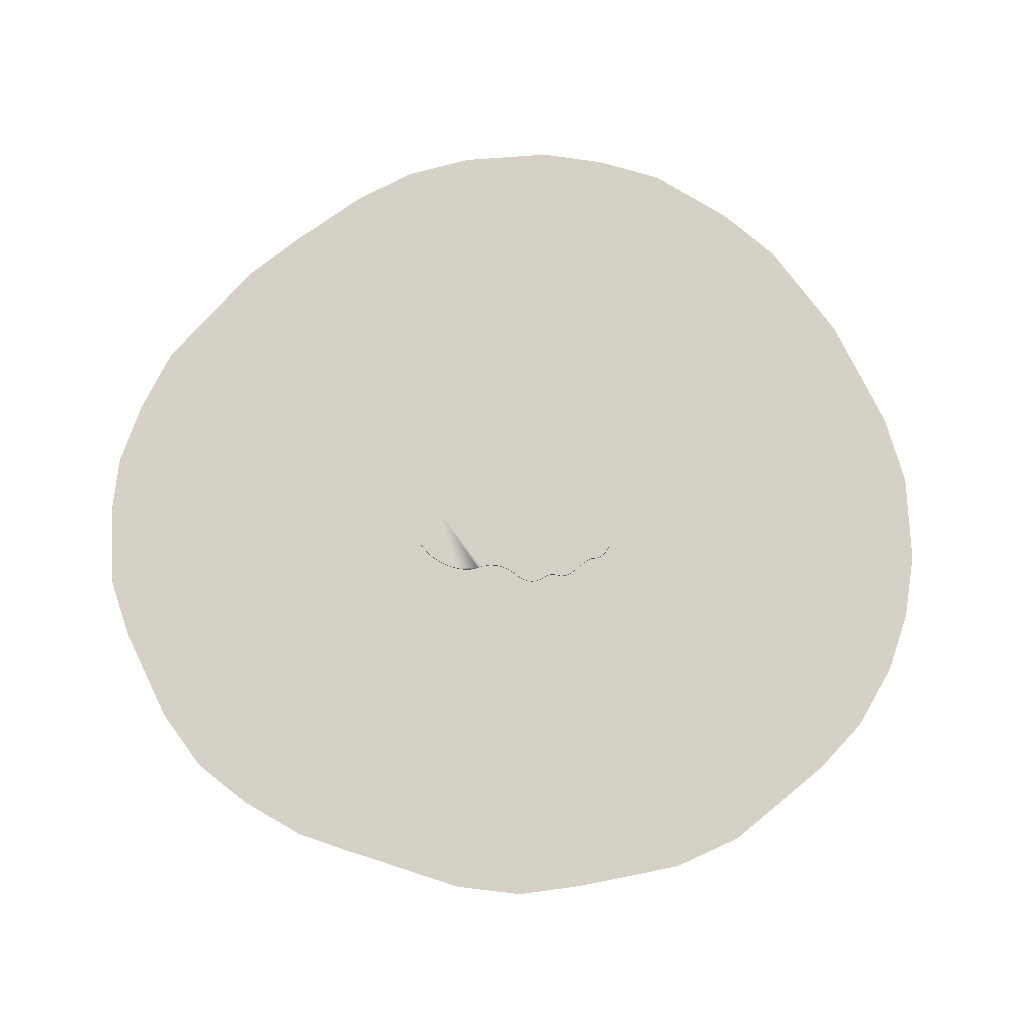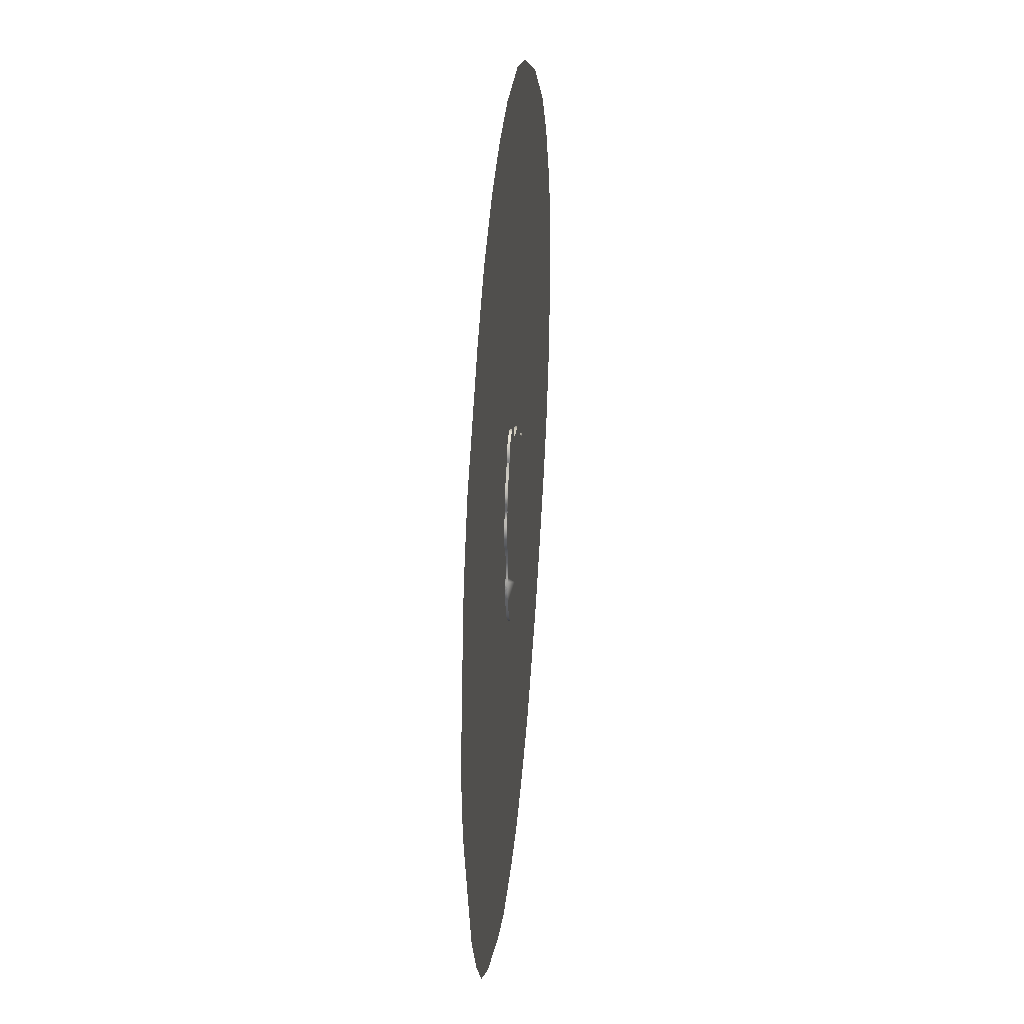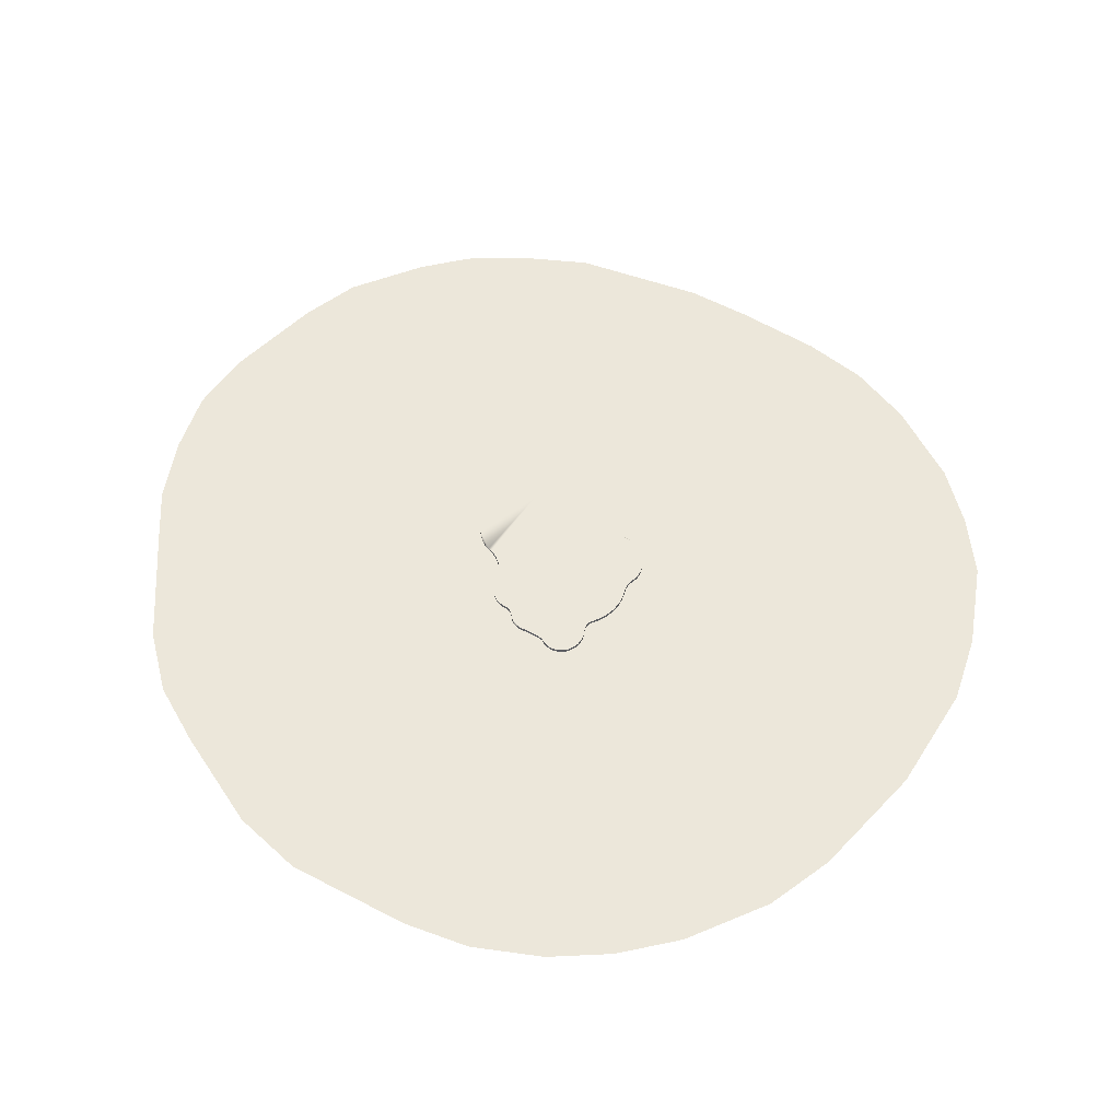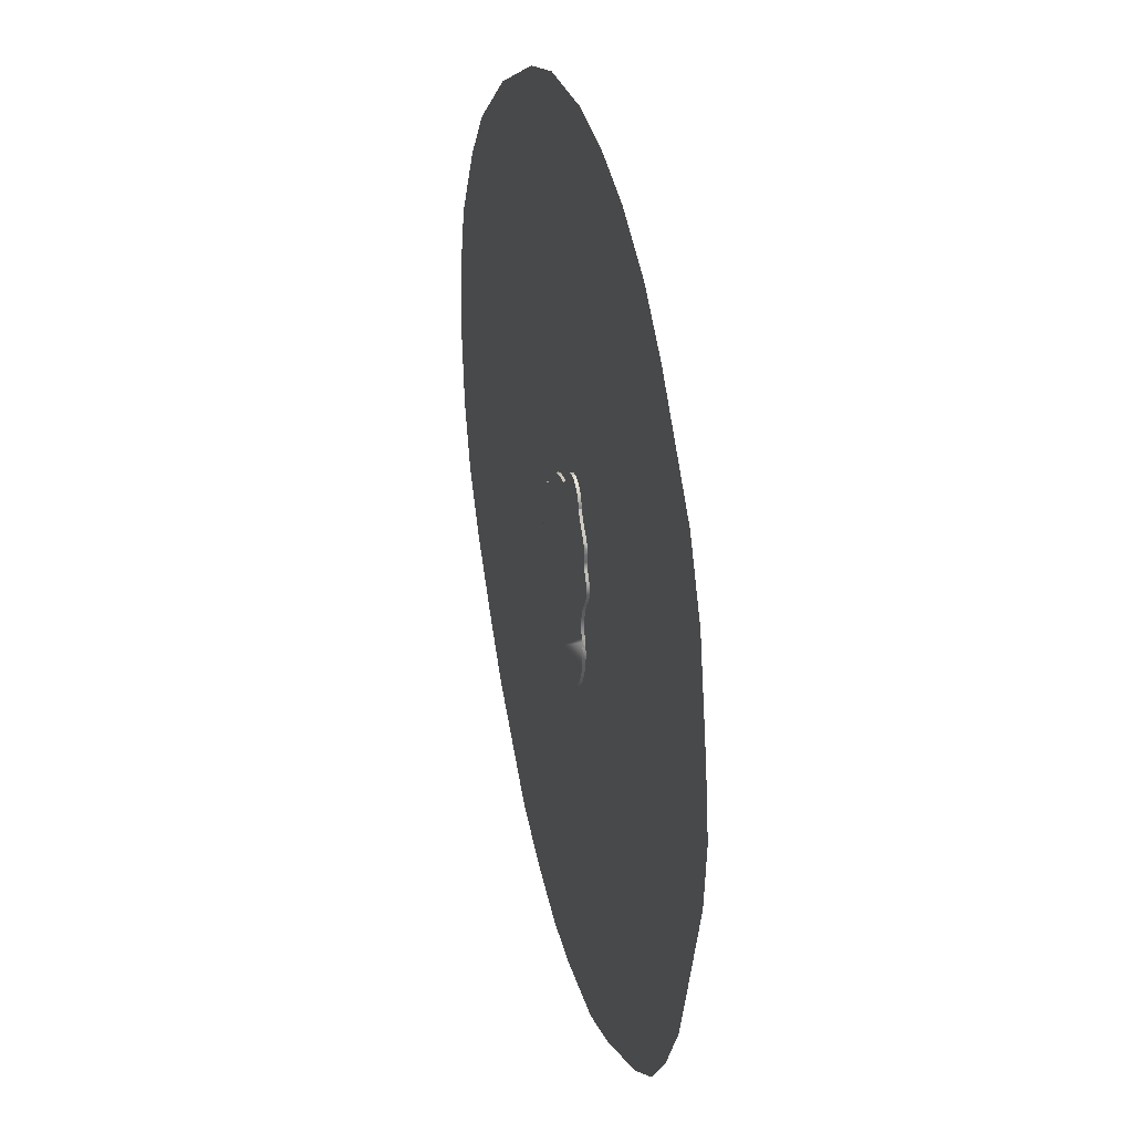
<metadata>
{"format":"obj","ext":"obj","renderer":"f3d","projection":"perspective","resolution":1024,"background":"white","views":[{"elev":79.6,"azim":-88.4,"up":"+Y"},{"elev":34.2,"azim":-84.3,"up":"+Z"},{"elev":52.4,"azim":-19.6,"up":"+Y"},{"elev":33.1,"azim":-104.4,"up":"+Z"}]}
</metadata>
<code>
o GasCloud3_Mesh1_Model.001
v -0.6703 -0.02991 -0.005288
v -0.6445 0.02991 -0.6109
v -0.6333 -0.02991 -0.6972
v -0.6445 -0.02991 -0.6109
v -0.6863 -0.02991 0.603
v -0.2777 0.02991 1.146
v -0.3092 -0.02991 1.139
v -0.2777 -0.02991 1.146
v -0.7674 -0.02991 0.2087
v -0.5844 0.02991 -0.2178
v -0.5844 -0.02991 -0.2178
v 0.9421 -0.02991 0.04113
v 0.9257 0.02991 -0.004756
v 0.9421 0.02991 0.04113
v 0.2774 0.02991 -0.8635
v 0.2774 -0.02991 -0.8635
v 0.8646 0.02991 -0.09282
v -0.6444 0.02991 -0.5751
v 0.6613 0.02991 0.5474
v 0.6395 -0.02991 0.5671
v 0.6613 -0.02991 0.5474
v 0.3546 -0.02991 -0.807
v -0.09938 -0.02991 -1.229
v -0.1931 0.02991 -1.229
v -0.1931 -0.02991 -1.229
v -0.6333 0.02991 -0.6972
v -0.6069 -0.02991 -0.796
v -0.4348 0.02991 1.044
v -0.4497 -0.02991 1.015
v -0.4348 -0.02991 1.044
v 0.4516 -0.02991 -0.6809
v -0.5952 -0.02991 -0.1633
v -0.6863 0.02991 0.603
v -0.7398 -0.02991 0.0926
v -0.7398 -0.02991 0.3247
v 0.9387 -0.02991 0.2845
v 0.9387 0.02991 0.2845
v 0.3987 -0.02991 -0.7607
v 0.3546 0.02991 -0.807
v 0.3987 0.02991 -0.7607
v -0.3933 0.02991 1.093
v -0.4159 -0.02991 1.07
v -0.3933 -0.02991 1.093
v 0.06363 -0.02991 -0.9944
v -0.4159 0.02991 1.07
v -0.6739 0.02991 0.471
v -0.6748 -0.02991 0.4479
v -0.6739 -0.02991 0.471
v -0.1403 -0.02991 -1.235
v 0.04045 0.02991 -1.033
v 0.04045 -0.02991 -1.033
v -0.3394 0.02991 1.128
v -0.3677 -0.02991 1.112
v -0.3394 -0.02991 1.128
v -0.5161 -0.02991 -0.9789
v -0.5676 0.02991 -0.8905
v -0.5161 0.02991 -0.9789
v -0.1674 -0.02991 1.134
v -0.124 0.02991 1.115
v -0.1674 0.02991 1.134
v -0.0219 -0.02991 1.018
v -0.0219 0.02991 1.018
v -0.5816 0.02991 -0.3011
v -0.5816 -0.02991 -0.3011
v -0.49 -0.02991 0.8855
v -0.4677 0.02991 0.9211
v -0.49 0.02991 0.8855
v 0.02142 0.02991 0.9371
v 0.02142 -0.02991 0.9371
v 0.7518 0.02991 0.5009
v 0.7518 -0.02991 0.5009
v 0.6981 0.02991 0.5231
v 0.8019 -0.02991 0.4756
v 0.8019 0.02991 0.4756
v 0.0419 -0.02991 0.9161
v 0.405 0.02991 0.8084
v 0.3201 -0.02991 0.8479
v 0.405 -0.02991 0.8084
v 0.6979 0.02991 -0.2396
v 0.7629 -0.02991 -0.176
v 0.6979 -0.02991 -0.2396
v 0.09342 -0.02991 -0.9603
v 0.06363 0.02991 -0.9944
v -0.0845 -0.02991 1.088
v -0.05013 0.02991 1.056
v -0.0845 0.02991 1.088
v 0.9559 -0.02991 0.1102
v 0.8651 -0.02991 0.4201
v 0.8651 0.02991 0.4201
v 0.2297 -0.02991 0.8724
v -0.7398 0.02991 0.0926
v -0.7247 -0.02991 0.06658
v -0.002396 0.02991 -1.156
v 0.007321 -0.02991 -1.137
v -0.002396 -0.02991 -1.156
v -0.09938 0.02991 -1.229
v 0.482 0.02991 0.7551
v -0.2705 -0.02991 -1.205
v -0.4497 0.02991 1.015
v -0.4603 -0.02991 0.9849
v 0.9257 -0.02991 -0.004756
v 0.9068 0.02991 -0.04046
v -0.2456 0.02991 1.148
v -0.2456 -0.02991 1.148
v -0.5676 -0.02991 -0.8905
v -0.6069 0.02991 -0.796
v -0.6254 -0.02991 -0.08328
v -0.654 0.02991 -0.03051
v -0.6254 0.02991 -0.08328
v -0.5952 0.02991 -0.1633
v -0.2135 0.02991 1.145
v -0.2135 -0.02991 1.145
v -0.5952 -0.02991 -0.3832
v -0.02825 0.02991 -1.188
v -0.02825 -0.02991 -1.188
v -0.05013 -0.02991 1.056
v 0.0419 0.02991 0.9161
v -0.689 0.02991 0.5635
v -0.689 -0.02991 0.5635
v -0.3677 0.02991 1.112
v -0.7604 0.02991 0.2683
v -0.7604 -0.02991 0.2683
v 0.6395 0.02991 0.5671
v -0.7674 0.02991 0.2087
v -0.6832 -0.02991 0.4144
v -0.6764 -0.02991 0.6413
v 0.9579 -0.02991 0.1807
v 0.9559 0.02991 0.1102
v 0.9579 0.02991 0.1807
v -0.4663 0.02991 0.9532
v -0.4677 -0.02991 0.9211
v -0.4663 -0.02991 0.9532
v 0.9068 -0.02991 -0.04046
v 0.8914 0.02991 -0.0626
v 0.1288 0.02991 -0.932
v 0.1288 -0.02991 -0.932
v 0.8459 0.02991 0.4407
v 0.8459 -0.02991 0.4407
v -0.124 -0.02991 1.115
v 0.09342 0.02991 -0.9603
v 0.1073 0.02991 0.8843
v 0.1073 -0.02991 0.8843
v 0.7775 -0.02991 0.4895
v -0.6933 0.02991 0.3936
v 0.007321 0.02991 -1.137
v -0.1403 0.02991 -1.235
v 0.9116 -0.02991 0.3496
v -0.06126 0.02991 -1.213
v -0.06126 -0.02991 -1.213
v 0.9116 0.02991 0.3496
v -0.3092 0.02991 1.139
v 0.0793 0.02991 0.8931
v 0.0793 -0.02991 0.8931
v 0.3201 0.02991 0.8479
v 0.5488 -0.02991 0.6895
v 0.5488 0.02991 0.6895
v -0.2705 0.02991 -1.205
v -0.4533 0.02991 -1.06
v -0.4533 -0.02991 -1.06
v -0.6491 0.02991 0.6938
v -0.6491 -0.02991 0.6938
v 0.482 -0.02991 0.7551
v 0.6127 0.02991 -0.3461
v -0.7604 0.02991 0.149
v -0.7604 -0.02991 0.149
v -0.7398 0.02991 0.3247
v -0.5524 0.02991 0.8011
v -0.6832 0.02991 0.4144
v -0.6933 -0.02991 0.3936
v -0.6197 -0.02991 -0.4525
v -0.6034 -0.02991 -0.4098
v -0.6197 0.02991 -0.4525
v -0.6764 0.02991 0.6413
v 0.8444 0.02991 -0.1107
v 0.8646 -0.02991 -0.09282
v 0.8444 -0.02991 -0.1107
v -0.6306 0.02991 -0.4867
v -0.6384 -0.02991 -0.5217
v -0.6306 -0.02991 -0.4867
v -0.4603 0.02991 0.9849
v -0.6748 0.02991 0.4479
v -0.7247 0.02991 0.06658
v -0.6703 0.02991 -0.005288
v -0.654 -0.02991 -0.03051
v 0.8914 -0.02991 -0.0626
v -0.6444 -0.02991 -0.5751
v 0.6127 -0.02991 -0.3461
v -0.6384 0.02991 -0.5217
v 0.4516 0.02991 -0.6809
v -0.5264 0.02991 0.8341
v -0.5264 -0.02991 0.8341
v -0.5524 -0.02991 0.8011
v 0.7248 0.02991 0.5106
v 0.6981 -0.02991 0.5231
v 0.7775 0.02991 0.4895
v 0.7248 -0.02991 0.5106
v 0.7629 0.02991 -0.176
v -0.2247 0.02991 -1.221
v -0.2247 -0.02991 -1.221
v 0.2297 0.02991 0.8724
v -0.3136 0.02991 -1.182
v -0.3136 -0.02991 -1.182
v 0.7976 -0.02991 -0.1466
v -0.5952 0.02991 -0.3832
v -0.6034 0.02991 -0.4098
v 0.7976 0.02991 -0.1466
v 0.5948 -0.001605 -4.874
v -0.8922 -0.001605 -4.881
v -1.532 -0.001605 -4.652
v -2.516 -0.001605 -4.143
v -3.09 -0.001605 -3.7
v -3.516 -0.001605 -3.126
v -3.877 -0.001605 -2.454
v -4.041 -0.001605 -1.913
v -4.435 -0.001605 -0.5677
v -4.5 -0.001605 0.1703
v -4.386 -0.001605 0.8756
v -4.123 -0.001605 2.024
v -3.779 -0.001605 2.729
v -2.91 -0.001605 3.729
v -2.385 -0.001605 4.189
v -1.712 -0.001605 4.549
v -1.056 -0.001605 4.746
v -0.351 -0.001605 4.828
v 0.6167 -0.001605 4.746
v 1.355 -0.001605 4.5
v 2.503 -0.001605 3.877
v 3.454 -0.001605 3.106
v 3.93 -0.001605 2.499
v 4.405 -0.001605 1.646
v 4.586 -0.001605 0.9412
v 4.668 -0.001605 0.2359
v 4.569 -0.001605 -0.7481
v 4.356 -0.001605 -1.47
v 4.012 -0.001605 -2.093
v 3.452 -0.001605 -2.852
v 3.006 -0.001605 -3.393
v 1.933 -0.001605 -4.324
v 1.269 -0.001605 -4.646
v 0.006367 -0.001605 -4.931
v 0.5948 -0.001605 -4.874
v 0.006367 -0.001605 -4.931
v 1.269 -0.001605 -4.646
v 1.933 -0.001605 -4.324
v 3.006 -0.001605 -3.393
v 3.452 -0.001605 -2.852
v 4.012 -0.001605 -2.093
v 4.356 -0.001605 -1.47
v 4.569 -0.001605 -0.7481
v 4.668 -0.001605 0.2359
v 4.586 -0.001605 0.9412
v 4.405 -0.001605 1.646
v 3.93 -0.001605 2.499
v 3.454 -0.001605 3.106
v 2.503 -0.001605 3.877
v 1.355 -0.001605 4.5
v 0.6167 -0.001605 4.746
v -0.351 -0.001605 4.828
v -1.056 -0.001605 4.746
v -1.712 -0.001605 4.549
v -2.385 -0.001605 4.189
v -2.91 -0.001605 3.729
v -3.779 -0.001605 2.729
v -4.123 -0.001605 2.024
v -4.386 -0.001605 0.8756
v -4.5 -0.001605 0.1703
v -4.435 -0.001605 -0.5677
v -4.041 -0.001605 -1.913
v -3.877 -0.001605 -2.454
v -3.516 -0.001605 -3.126
v -3.09 -0.001605 -3.7
v -2.516 -0.001605 -4.143
v -1.532 -0.001605 -4.652
v -0.8922 -0.001605 -4.881
f 268 270 272
f 207 243 242
f 243 244 273
f 242 273 274
f 244 245 268
f 245 246 268
f 244 268 273
f 246 247 255
f 247 248 249
f 251 249 250
f 247 249 251
f 251 252 253
f 253 254 247
f 254 255 247
f 255 256 265
f 265 256 262
f 256 257 258
f 258 259 262
f 259 260 262
f 260 261 262
f 262 263 264
f 264 265 262
f 265 266 267
f 267 268 246
f 265 267 246
f 268 269 270
f 270 271 272
f 272 273 268
f 273 242 243
f 251 253 247
f 256 258 262
f 255 265 246
f 214 210 212
f 241 240 239
f 239 209 238
f 240 208 209
f 238 214 237
f 237 214 236
f 238 209 214
f 236 227 235
f 235 233 234
f 231 232 233
f 235 231 233
f 231 229 230
f 229 235 228
f 228 235 227
f 227 217 226
f 217 220 226
f 226 224 225
f 224 220 223
f 223 220 222
f 222 220 221
f 220 218 219
f 218 220 217
f 217 215 216
f 215 236 214
f 217 236 215
f 214 212 213
f 212 210 211
f 210 214 209
f 209 239 240
f 231 235 229
f 226 220 224
f 227 236 217
f 71 143 70
f 155 97 162
f 173 161 160
f 99 30 28
f 121 35 166
f 61 85 116
f 93 115 114
f 90 141 142
f 108 109 184
f 6 104 103
f 135 82 140
f 55 158 159
f 28 42 45
f 110 107 109
f 66 132 130
f 53 42 29
f 120 54 52
f 151 8 6
f 174 17 176
f 150 36 37
f 94 50 51
f 34 164 91
f 22 40 38
f 190 167 191
f 189 187 31
f 136 15 16
f 89 147 150
f 139 60 58
f 63 11 10
f 133 13 101
f 169 166 35
f 37 127 129
f 148 23 96
f 20 156 155
f 87 129 127
f 154 78 76
f 111 58 60
f 39 16 15
f 200 77 154
f 145 95 93
f 23 146 96
f 164 9 124
f 27 56 105
f 183 144 168
f 119 46 48
f 69 62 61
f 123 21 19
f 26 4 2
f 114 149 148
f 116 86 84
f 52 7 151
f 128 12 14
f 45 43 41
f 189 38 40
f 5 173 33
f 106 3 26
f 9 121 124
f 144 125 168
f 181 48 46
f 180 29 99
f 41 53 120
f 137 88 89
f 157 199 98
f 118 5 33
f 75 152 117
f 32 10 11
f 101 14 12
f 18 4 186
f 103 112 111
f 74 138 137
f 105 57 55
f 202 158 201
f 187 79 81
f 152 142 141
f 204 64 63
f 162 76 78
f 130 100 180
f 59 84 86
f 68 75 117
f 82 83 140
f 168 47 181
f 146 25 24
f 44 50 83
f 19 194 72
f 195 70 143
f 195 143 73
f 193 72 194
f 74 195 73
f 193 194 196
f 70 193 196
f 196 71 70
f 155 156 97
f 173 126 161
f 99 29 30
f 121 122 35
f 61 62 85
f 93 95 115
f 90 200 141
f 184 1 183
f 1 92 182
f 92 34 91
f 182 183 1
f 183 108 184
f 92 91 182
f 109 107 184
f 6 8 104
f 135 136 82
f 55 57 158
f 28 30 42
f 110 32 107
f 66 131 132
f 38 31 22
f 31 187 64
f 64 187 11
f 22 31 16
f 136 16 31
f 136 31 64
f 187 81 20
f 11 187 32
f 82 136 171
f 44 82 105
f 95 94 115
f 94 51 199
f 25 94 199
f 94 25 49
f 23 149 115
f 49 23 115
f 98 199 51
f 202 98 51
f 55 159 44
f 159 202 51
f 27 105 82
f 105 55 44
f 4 3 170
f 3 27 82
f 179 178 186
f 171 170 82
f 170 179 4
f 179 186 4
f 159 51 44
f 49 115 94
f 3 82 170
f 113 171 136
f 64 113 136
f 81 80 21
f 32 187 20
f 203 176 87
f 176 175 101
f 12 176 101
f 20 81 21
f 80 203 194
f 21 80 194
f 176 12 87
f 175 185 133
f 133 101 175
f 87 127 203
f 127 36 196
f 36 147 196
f 127 196 203
f 147 88 71
f 88 138 143
f 138 73 143
f 143 71 88
f 71 196 147
f 107 32 20
f 184 107 125
f 194 203 196
f 1 184 125
f 34 92 35
f 92 1 169
f 9 165 34
f 35 122 9
f 169 35 92
f 35 9 34
f 107 20 142
f 20 155 142
f 155 162 90
f 142 155 90
f 107 142 125
f 125 169 1
f 162 78 90
f 78 77 90
f 47 125 142
f 142 153 47
f 5 119 126
f 119 48 161
f 126 119 161
f 48 47 153
f 48 153 75
f 192 161 48
f 48 75 192
f 192 75 191
f 191 75 65
f 75 69 65
f 69 61 131
f 61 116 131
f 65 69 131
f 100 132 29
f 132 131 29
f 116 84 131
f 84 139 131
f 139 58 131
f 58 112 131
f 112 104 29
f 104 8 7
f 7 54 53
f 53 43 42
f 42 30 29
f 112 29 131
f 104 7 29
f 7 53 29
f 120 53 54
f 151 7 8
f 176 203 206
f 203 80 197
f 80 81 79
f 197 206 203
f 206 174 176
f 80 79 197
f 17 175 176
f 150 147 36
f 94 145 50
f 34 165 164
f 204 205 113
f 205 172 171
f 113 205 171
f 172 177 179
f 177 188 178
f 177 178 179
f 171 172 170
f 179 170 172
f 22 39 40
f 161 192 160
f 192 191 167
f 160 192 167
f 65 131 66
f 191 65 67
f 65 66 67
f 67 190 191
f 25 199 24
f 24 199 198
f 189 163 187
f 136 135 15
f 89 88 147
f 139 59 60
f 63 64 11
f 133 102 13
f 169 144 166
f 37 36 127
f 148 149 23
f 20 123 156
f 87 128 129
f 154 77 78
f 111 112 58
f 39 22 16
f 200 90 77
f 145 94 95
f 23 49 146
f 164 165 9
f 27 106 56
f 195 74 89
f 74 137 89
f 89 150 70
f 150 37 193
f 193 37 129
f 129 128 206
f 128 14 174
f 14 13 174
f 17 13 134
f 13 102 134
f 17 174 13
f 174 206 128
f 206 193 129
f 193 70 150
f 70 195 89
f 206 197 72
f 193 206 72
f 197 79 19
f 72 197 19
f 163 189 63
f 189 40 39
f 163 63 10
f 79 163 123
f 19 79 123
f 189 39 15
f 15 135 189
f 189 135 63
f 97 156 200
f 156 123 141
f 135 140 205
f 140 83 56
f 163 10 110
f 156 141 200
f 123 163 110
f 154 76 200
f 76 97 200
f 50 145 198
f 145 93 114
f 24 145 146
f 63 135 204
f 83 50 158
f 152 141 181
f 141 123 109
f 123 110 109
f 204 135 205
f 145 24 198
f 114 148 96
f 96 146 114
f 114 146 145
f 198 157 50
f 157 201 50
f 201 158 50
f 158 57 83
f 57 56 83
f 56 106 140
f 106 26 140
f 26 2 172
f 18 188 177
f 177 172 2
f 172 205 140
f 2 18 177
f 117 152 46
f 26 172 140
f 68 117 67
f 141 109 168
f 141 168 181
f 85 62 66
f 62 68 66
f 59 86 66
f 86 85 66
f 111 60 66
f 60 59 66
f 6 103 111
f 52 151 28
f 151 6 111
f 41 120 52
f 28 45 52
f 45 41 52
f 180 99 66
f 99 28 151
f 66 99 151
f 66 130 180
f 151 111 66
f 46 152 181
f 117 46 167
f 168 109 108
f 67 66 68
f 190 67 117
f 183 182 144
f 182 91 166
f 144 182 166
f 117 167 190
f 108 183 168
f 173 160 118
f 160 167 46
f 46 118 160
f 118 33 173
f 91 164 124
f 124 121 166
f 124 166 91
f 119 118 46
f 69 68 62
f 123 20 21
f 26 3 4
f 114 115 149
f 116 85 86
f 52 54 7
f 128 87 12
f 45 42 43
f 189 31 38
f 5 126 173
f 106 27 3
f 9 122 121
f 144 169 125
f 181 47 48
f 133 185 102
f 185 175 134
f 102 185 134
f 17 134 175
f 180 100 29
f 41 43 53
f 137 138 88
f 98 202 157
f 202 201 157
f 157 198 199
f 118 119 5
f 75 153 152
f 32 110 10
f 101 13 14
f 188 18 178
f 178 18 186
f 18 2 4
f 103 104 112
f 74 73 138
f 105 56 57
f 202 159 158
f 187 163 79
f 152 153 142
f 204 113 64
f 162 97 76
f 130 132 100
f 59 139 84
f 68 69 75
f 82 44 83
f 168 125 47
f 146 49 25
f 44 51 50
f 19 21 194

</code>
